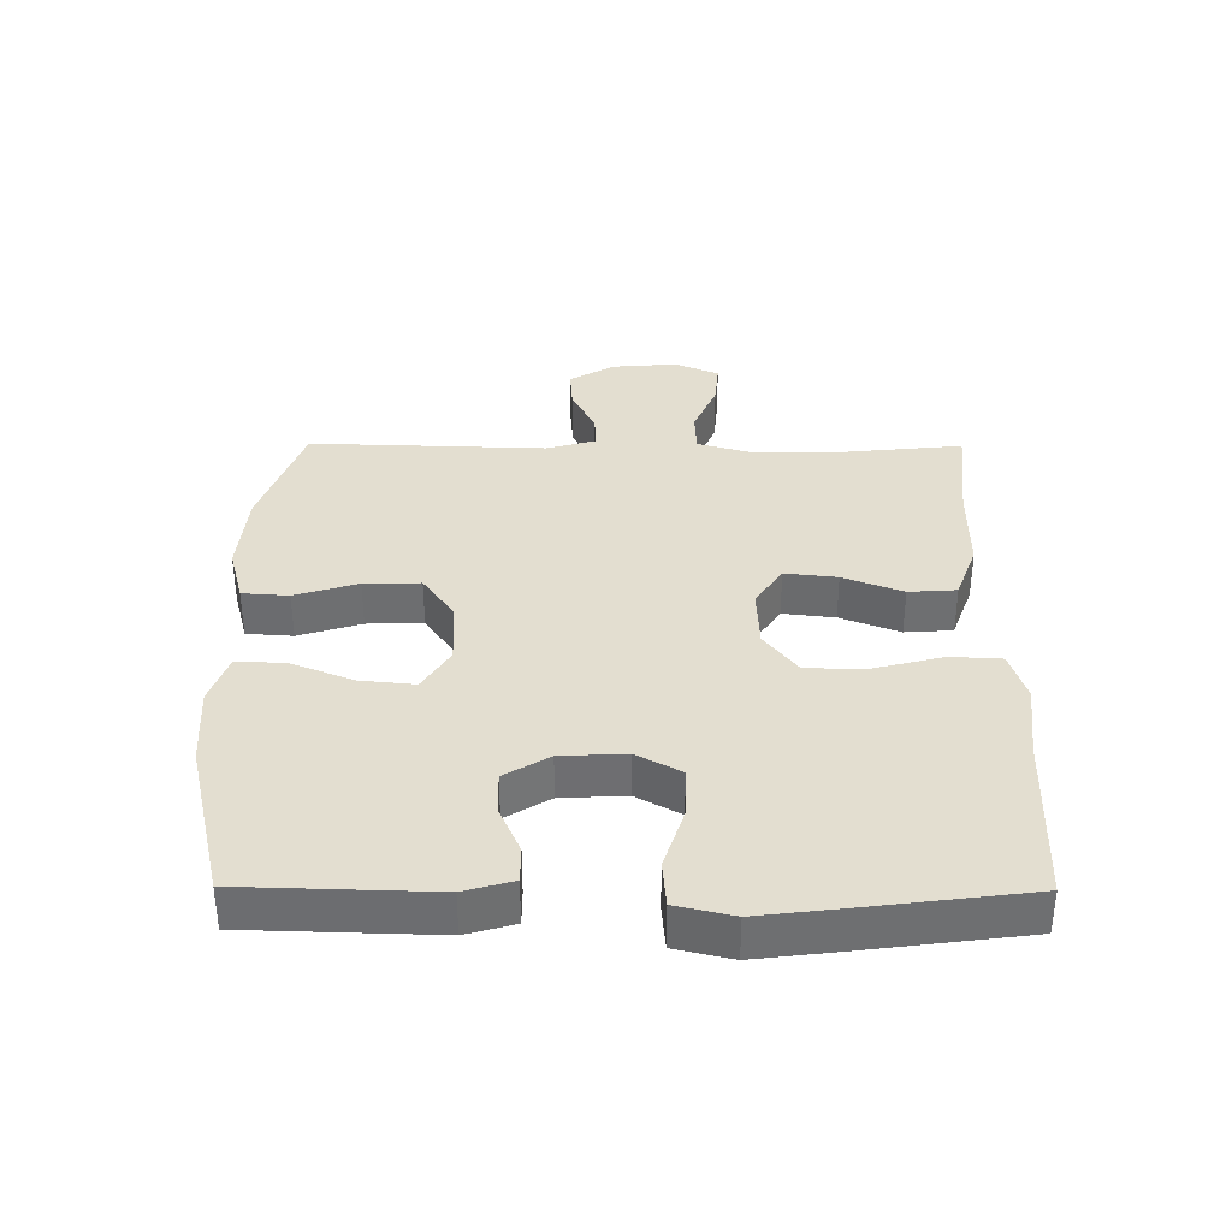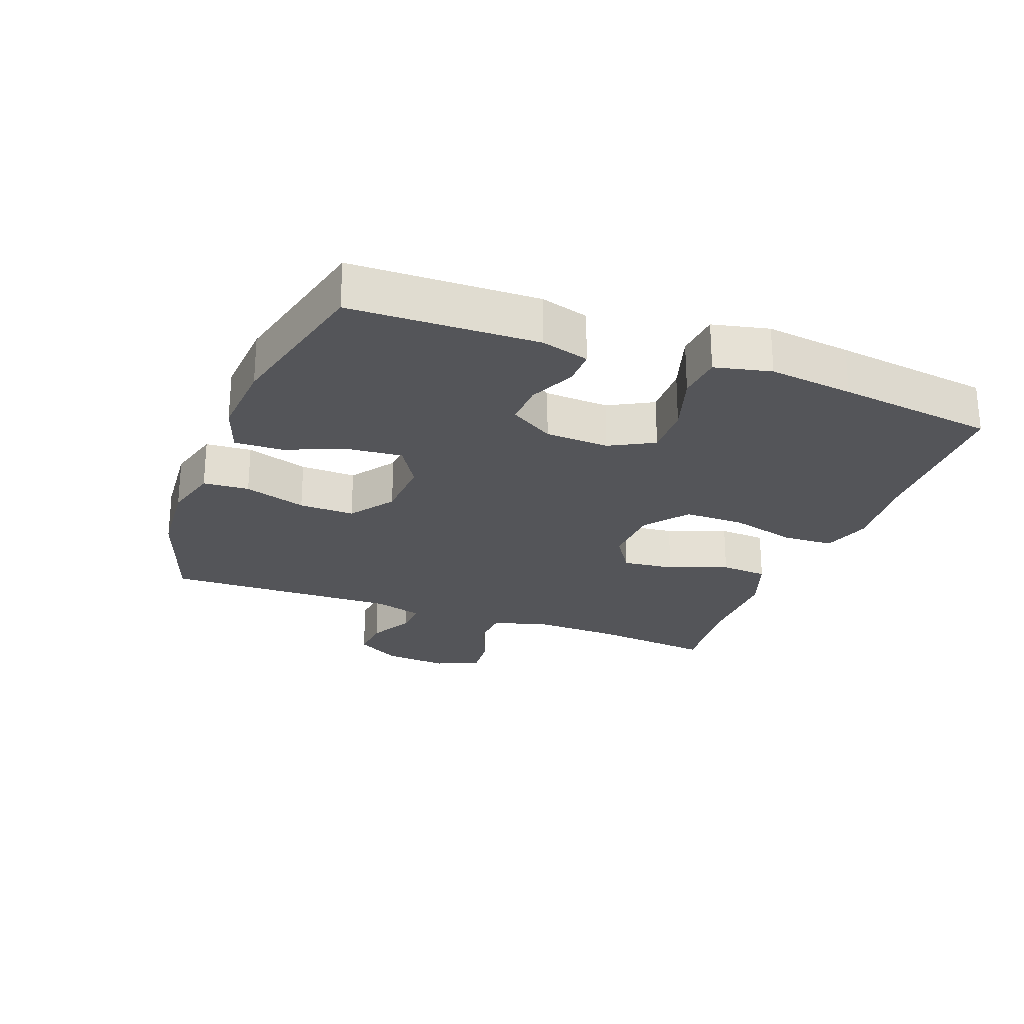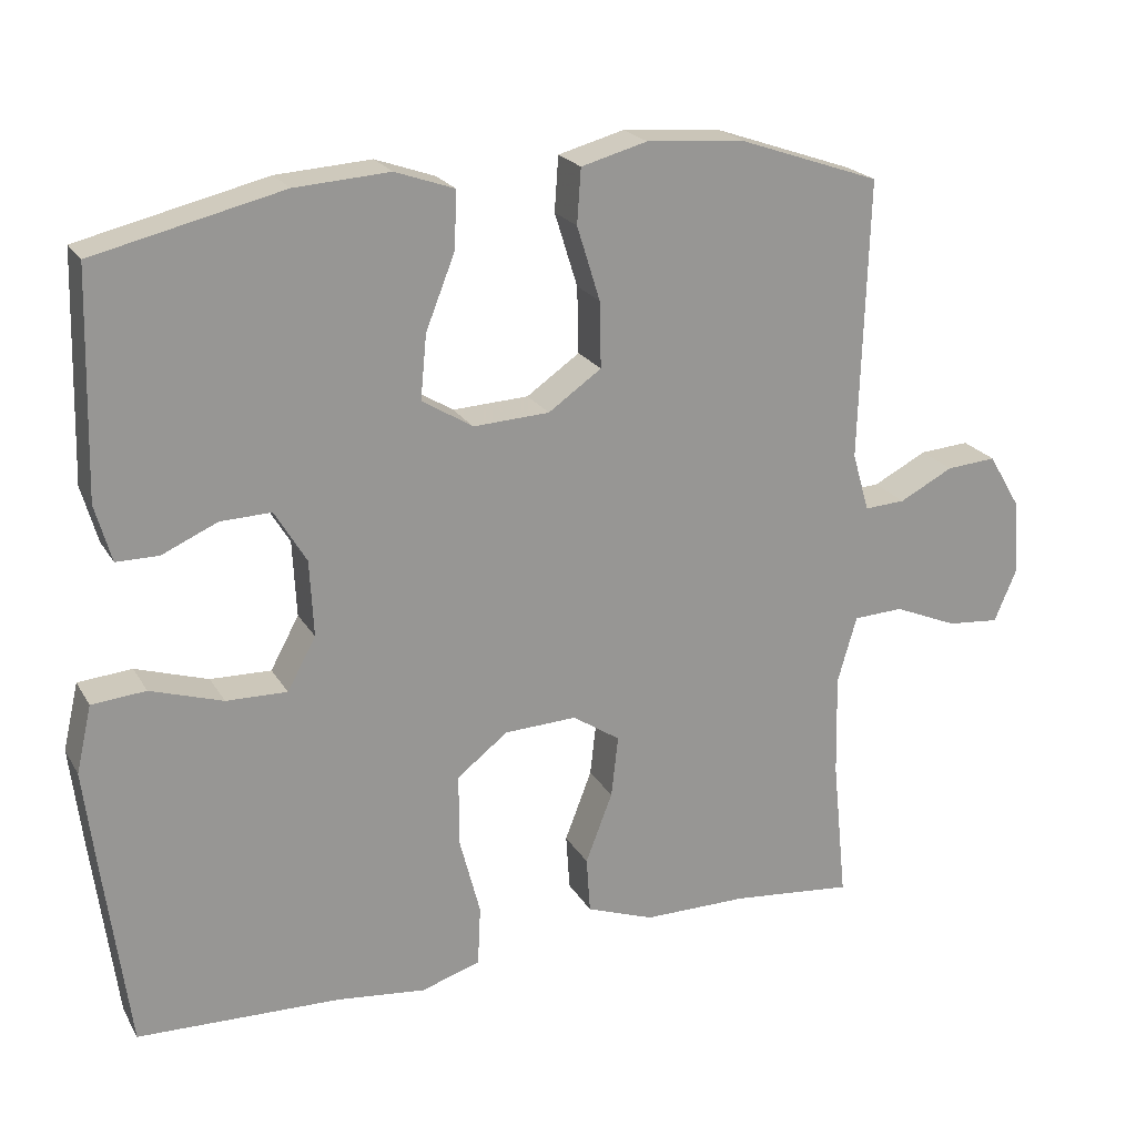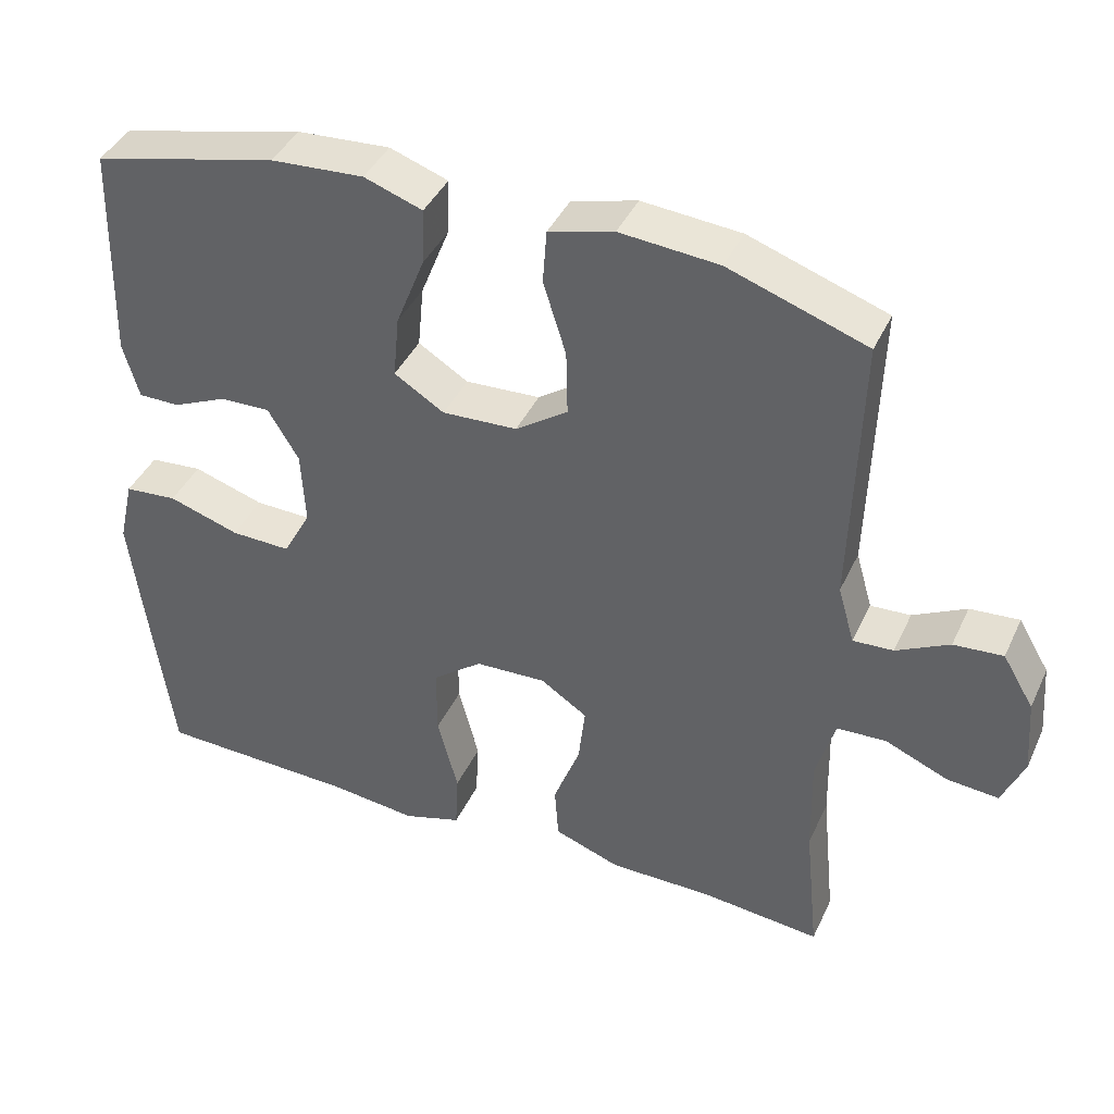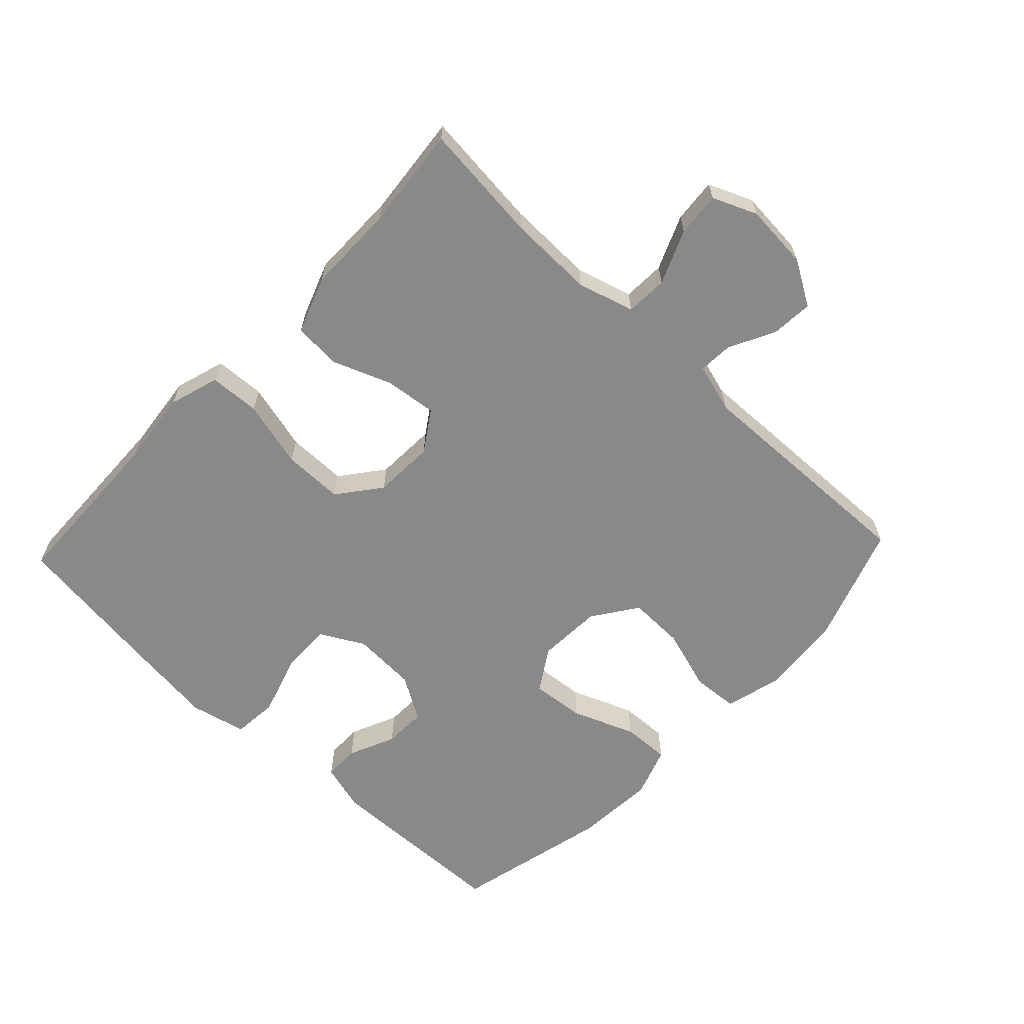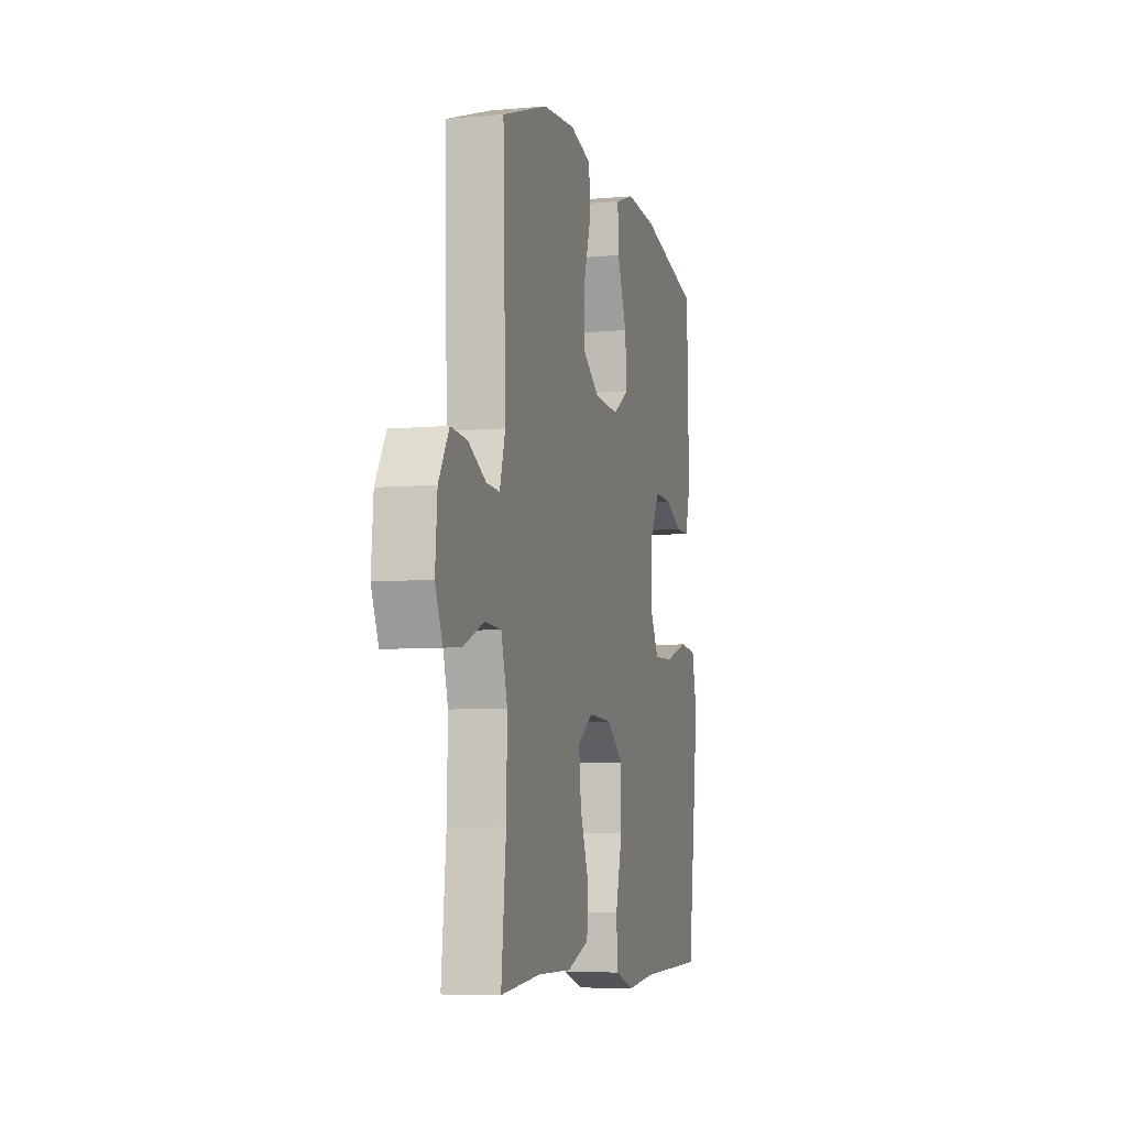
<metadata>
{"format":"obj","ext":"obj","renderer":"f3d","projection":"perspective","resolution":1024,"background":"white","views":[{"elev":35.8,"azim":90.4,"up":"+Y"},{"elev":-24.8,"azim":69.2,"up":"+Y"},{"elev":21.7,"azim":157.2,"up":"+Z"},{"elev":41.0,"azim":-156.6,"up":"+Z"},{"elev":-63.3,"azim":-133.4,"up":"+Y"},{"elev":-6.7,"azim":-75.1,"up":"+Z"}]}
</metadata>
<code>
v 0.5 0.07 0.5
v 0.508 0.07 0.211
v 0.487 0.07 0.137
v 0.432 0.07 0.137
v 0.36 0.07 0.169
v 0.294 0.07 0.171
v 0.253 0.07 0.103
v 0.248 0.07 0.004
v 0.285 0.07 -0.064
v 0.364 0.07 -0.062
v 0.458 0.07 -0.032
v 0.528 0.07 -0.038
v 0.548 0.07 -0.125
v 0.532 0.07 -0.256
v 0.5 0.07 -0.5
v 0.237 0.07 -0.508
v 0.12 0.07 -0.521
v 0.043 0.07 -0.497
v 0.039 0.07 -0.419
v 0.066 0.07 -0.315
v 0.066 0.07 -0.222
v 0 0.07 -0.171
v -0.094 0.07 -0.167
v -0.156 0.07 -0.208
v -0.147 0.07 -0.288
v -0.112 0.07 -0.379
v -0.117 0.07 -0.452
v -0.205 0.07 -0.484
v -0.341 0.07 -0.484
v -0.5 0.07 -0.5
v -0.481 0.07 -0.315
v -0.478 0.07 -0.182
v -0.503 0.07 -0.095
v -0.568 0.07 -0.092
v -0.651 0.07 -0.127
v -0.719 0.07 -0.133
v -0.748 0.07 -0.065
v -0.74 0.07 0.035
v -0.699 0.07 0.104
v -0.634 0.07 0.099
v -0.564 0.07 0.063
v -0.511 0.07 0.06
v -0.489 0.07 0.136
v -0.5 0.07 0.5
v -0.318 0.07 0.563
v -0.188 0.07 0.574
v -0.102 0.07 0.551
v -0.097 0.07 0.48
v -0.127 0.07 0.384
v -0.129 0.07 0.298
v -0.06 0.07 0.25
v 0.039 0.07 0.245
v 0.105 0.07 0.286
v 0.097 0.07 0.369
v 0.059 0.07 0.465
v 0.056 0.07 0.539
v 0.133 0.07 0.566
v 0.256 0.07 0.558
v 0.5 0 0.5
v 0.508 0 0.211
v 0.487 0 0.137
v 0.432 0 0.137
v 0.36 0 0.169
v 0.294 0 0.171
v 0.253 0 0.103
v 0.248 0 0.004
v 0.285 0 -0.064
v 0.364 0 -0.062
v 0.458 0 -0.032
v 0.528 0 -0.038
v 0.548 0 -0.125
v 0.532 0 -0.256
v 0.5 0 -0.5
v 0.237 0 -0.508
v 0.12 0 -0.521
v 0.043 0 -0.497
v 0.039 0 -0.419
v 0.066 0 -0.315
v 0.066 0 -0.222
v 0 0 -0.171
v -0.094 0 -0.167
v -0.156 0 -0.208
v -0.147 0 -0.288
v -0.112 0 -0.379
v -0.117 0 -0.452
v -0.205 0 -0.484
v -0.341 0 -0.484
v -0.5 0 -0.5
v -0.481 0 -0.315
v -0.478 0 -0.182
v -0.503 0 -0.095
v -0.568 0 -0.092
v -0.651 0 -0.127
v -0.719 0 -0.133
v -0.748 0 -0.065
v -0.74 0 0.035
v -0.699 0 0.104
v -0.634 0 0.099
v -0.564 0 0.063
v -0.511 0 0.06
v -0.489 0 0.136
v -0.5 0 0.5
v -0.318 0 0.563
v -0.188 0 0.574
v -0.102 0 0.551
v -0.097 0 0.48
v -0.127 0 0.384
v -0.129 0 0.298
v -0.06 0 0.25
v 0.039 0 0.245
v 0.105 0 0.286
v 0.097 0 0.369
v 0.059 0 0.465
v 0.056 0 0.539
v 0.133 0 0.566
v 0.256 0 0.558
f 54 55 56 57
f 53 54 57 58
f 46 47 48 49
f 46 49 50
f 43 44 45 46
f 42 43 46 50
f 38 39 40 41
f 38 41 42
f 37 38 42
f 34 35 36 37
f 33 34 37 42
f 32 33 42 50
f 29 30 31
f 25 26 27 28
f 24 25 28 29
f 17 18 19 20
f 16 17 20 21
f 15 16 21
f 14 15 21 22
f 10 11 12 13
f 9 10 13 14
f 2 3 4 5
f 2 5 6
f 53 58 1 2
f 52 53 2 6
f 51 52 6 7
f 31 32 50 51
f 24 29 31 51
f 23 24 51 7
f 22 23 7 8
f 9 14 22
f 8 9 22
f 115 114 113 112
f 116 115 112 111
f 107 106 105 104
f 108 107 104
f 104 103 102 101
f 108 104 101 100
f 99 98 97 96
f 100 99 96
f 100 96 95
f 95 94 93 92
f 100 95 92 91
f 108 100 91 90
f 89 88 87
f 86 85 84 83
f 87 86 83 82
f 78 77 76 75
f 79 78 75 74
f 79 74 73
f 80 79 73 72
f 71 70 69 68
f 72 71 68 67
f 63 62 61 60
f 64 63 60
f 60 59 116 111
f 64 60 111 110
f 65 64 110 109
f 109 108 90 89
f 109 89 87 82
f 65 109 82 81
f 66 65 81 80
f 80 72 67
f 80 67 66
f 1 59 60 2
f 2 60 61 3
f 3 61 62 4
f 4 62 63 5
f 5 63 64 6
f 6 64 65 7
f 7 65 66 8
f 8 66 67 9
f 9 67 68 10
f 10 68 69 11
f 11 69 70 12
f 12 70 71 13
f 13 71 72 14
f 14 72 73 15
f 15 73 74 16
f 16 74 75 17
f 17 75 76 18
f 18 76 77 19
f 19 77 78 20
f 20 78 79 21
f 21 79 80 22
f 22 80 81 23
f 23 81 82 24
f 24 82 83 25
f 25 83 84 26
f 26 84 85 27
f 27 85 86 28
f 28 86 87 29
f 29 87 88 30
f 30 88 89 31
f 31 89 90 32
f 32 90 91 33
f 33 91 92 34
f 34 92 93 35
f 35 93 94 36
f 36 94 95 37
f 37 95 96 38
f 38 96 97 39
f 39 97 98 40
f 40 98 99 41
f 41 99 100 42
f 42 100 101 43
f 43 101 102 44
f 44 102 103 45
f 45 103 104 46
f 46 104 105 47
f 47 105 106 48
f 48 106 107 49
f 49 107 108 50
f 50 108 109 51
f 51 109 110 52
f 52 110 111 53
f 53 111 112 54
f 54 112 113 55
f 55 113 114 56
f 56 114 115 57
f 57 115 116 58
f 58 116 59 1

</code>
